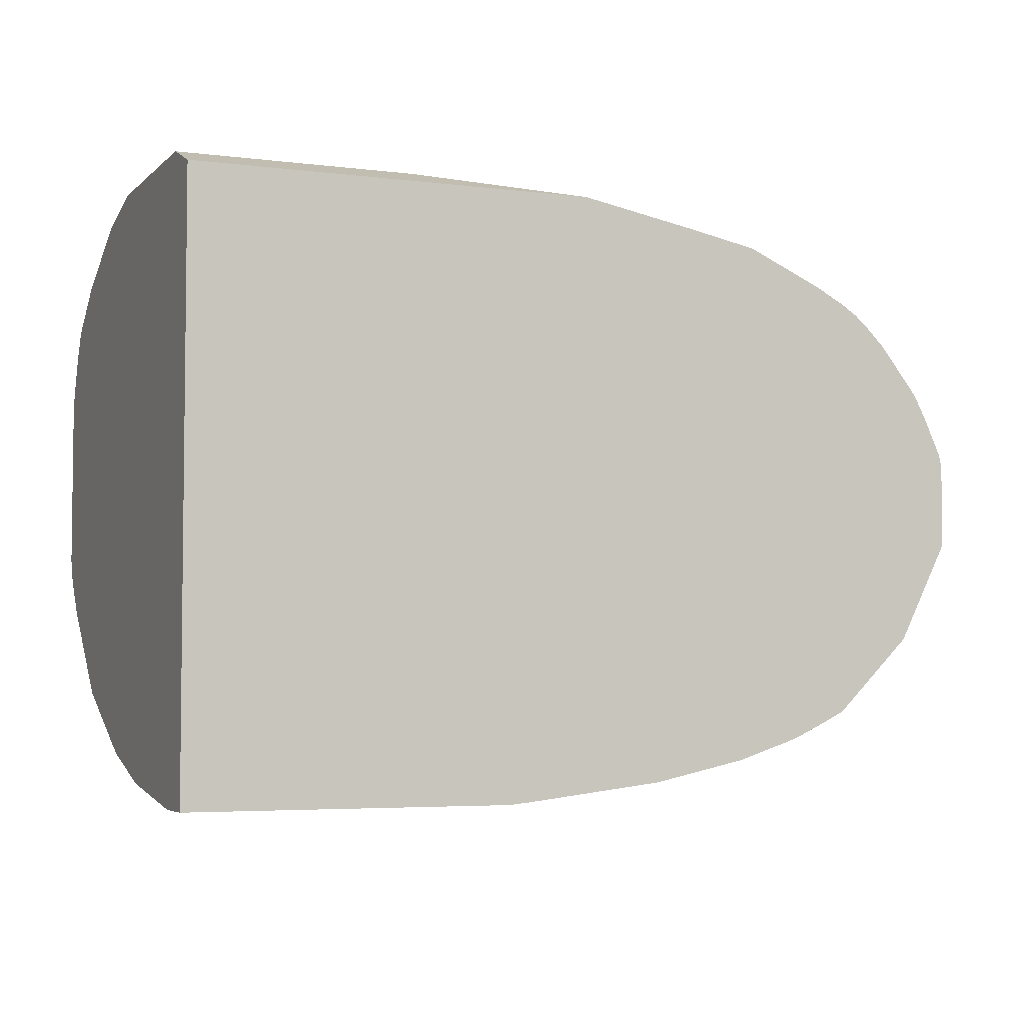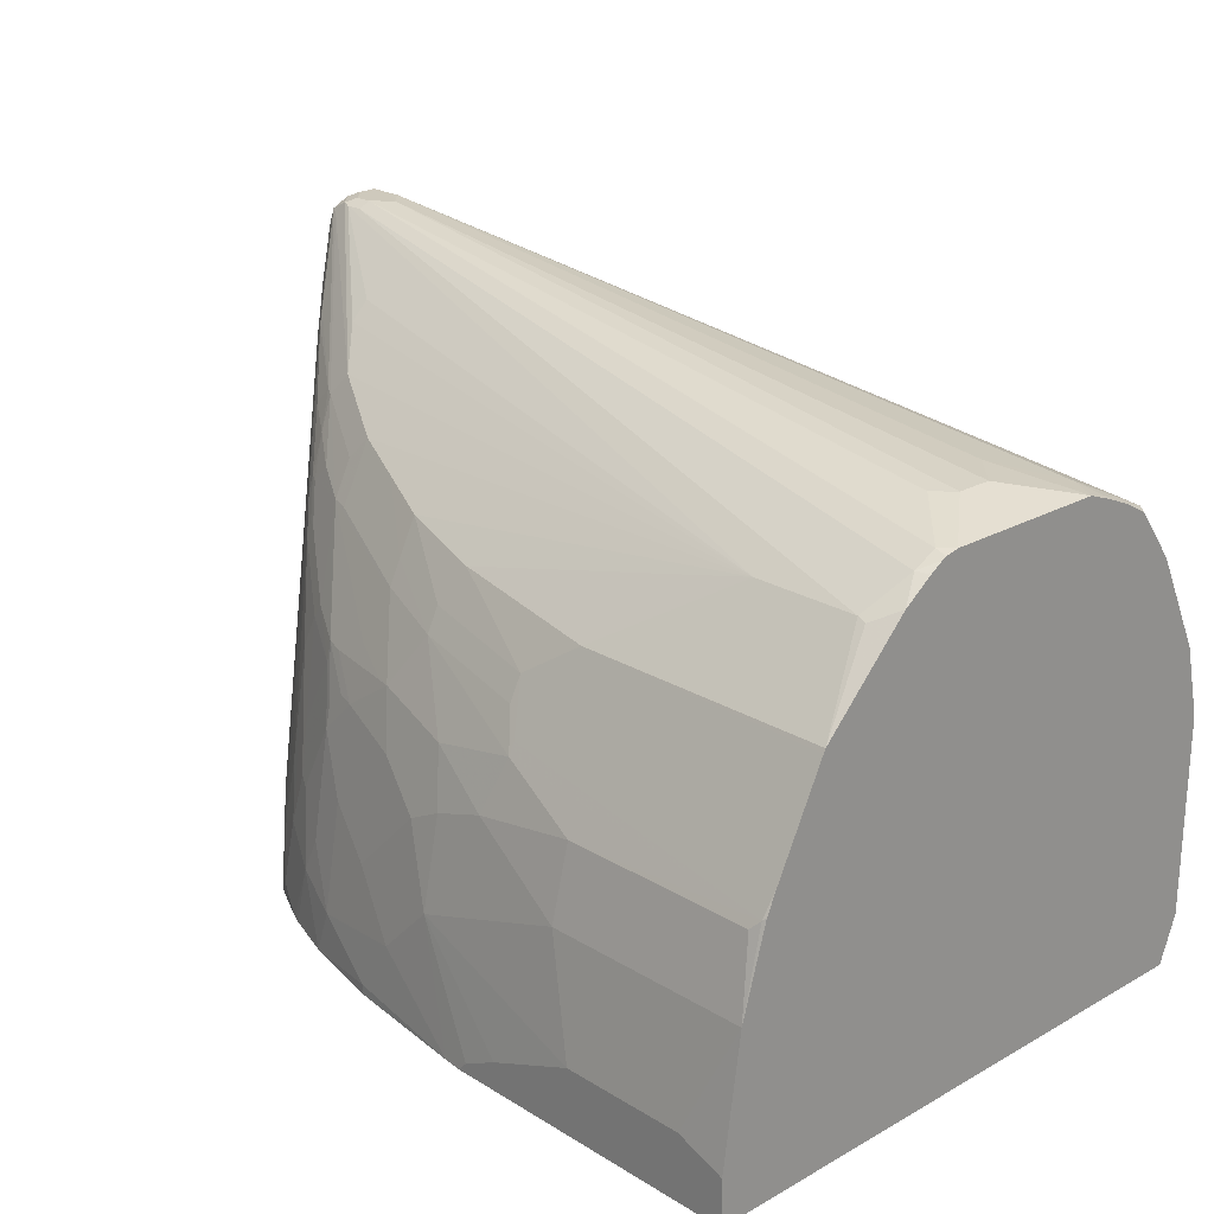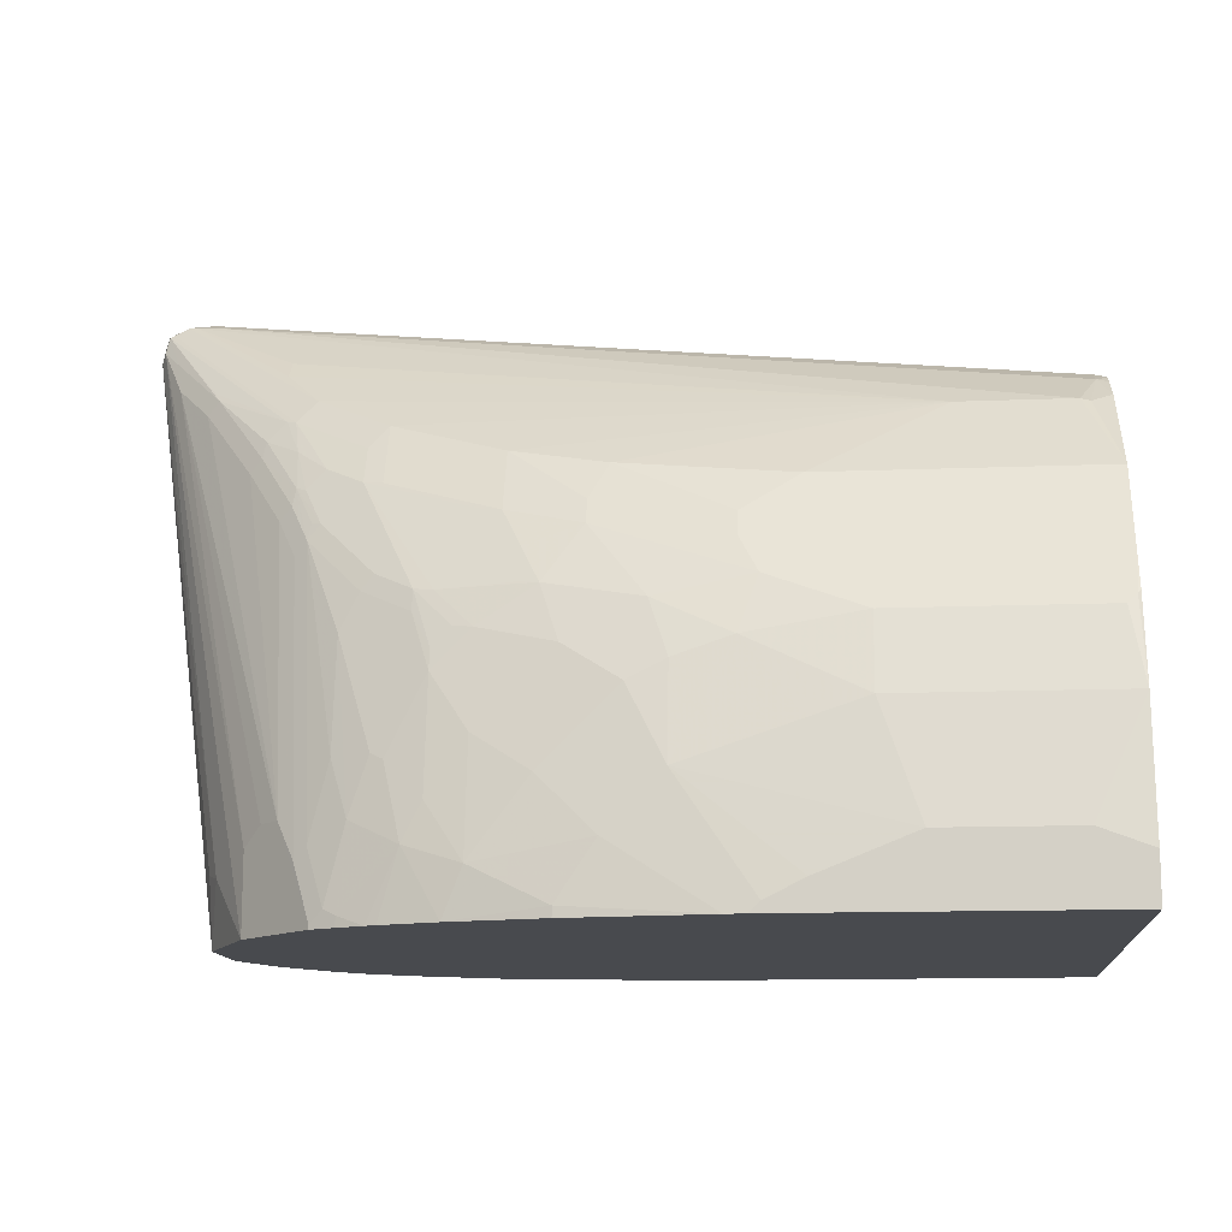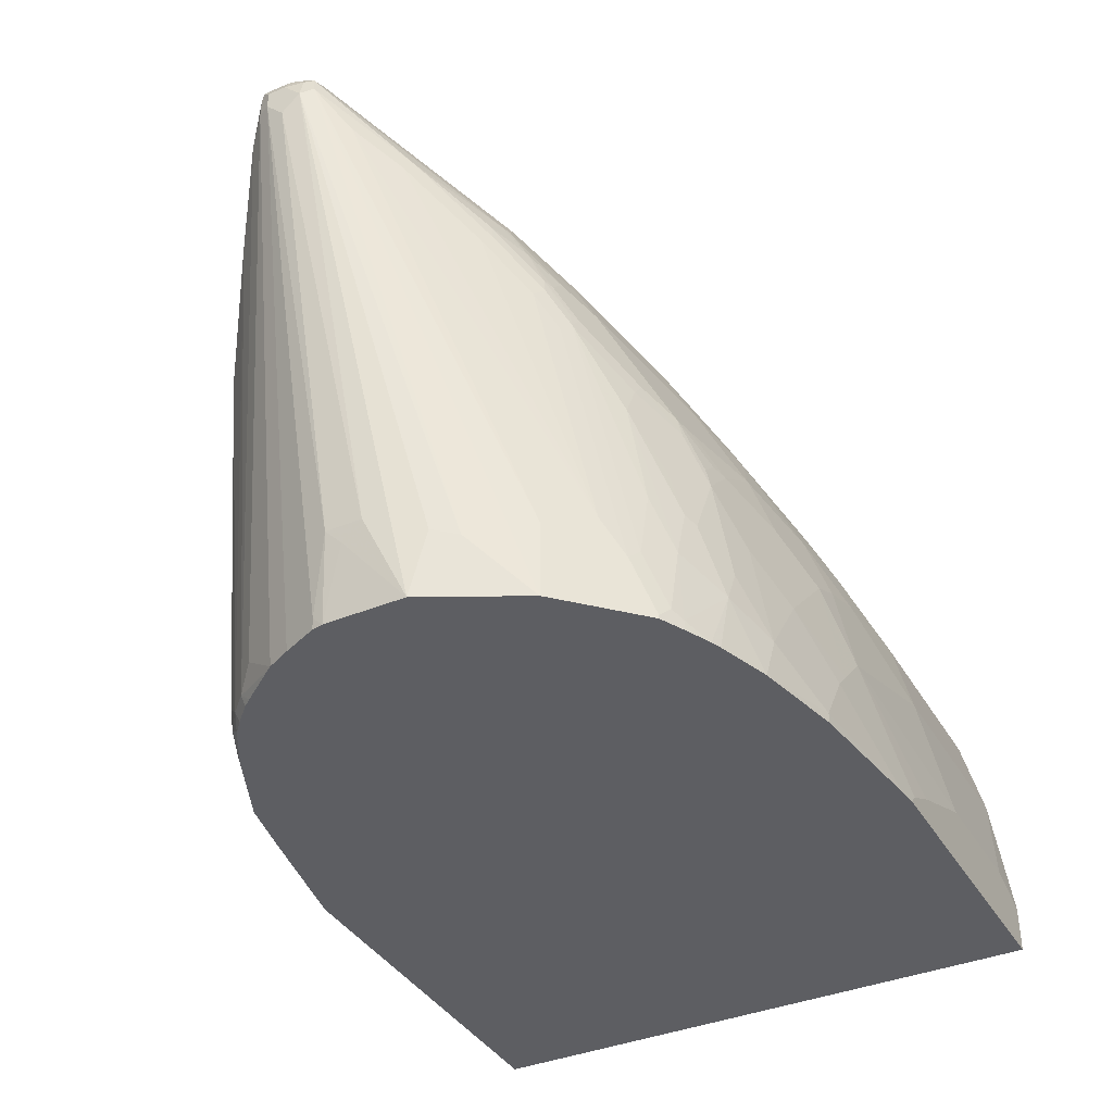
<metadata>
{"format":"obj","ext":"obj","renderer":"f3d","projection":"perspective","resolution":1024,"background":"white","views":[{"elev":-4.5,"azim":157.4,"up":"+Y"},{"elev":22.5,"azim":46.3,"up":"+Z"},{"elev":-12.9,"azim":5.3,"up":"+Z"},{"elev":-38.3,"azim":-62.5,"up":"+Z"}]}
</metadata>
<code>
v -0.7233 -0.03523 -0.04491
v -0.7233 0.04319 -0.04491
v -0.7175 -0.04703 -0.04491
v -0.7116 -0.07644 0.01181
v -0.7233 -0.0529 0.01766
v -0.8116 0.05288 0.5116
v -0.741 4.49e-05 0.03533
v -0.738 0.02056 0.02062
v -0.7233 0.05288 -0.03524
v -0.7209 0.05413 -0.04491
v -0.741 0.03527 0.03533
v -0.7057 -0.07057 -0.04491
v -0.8057 0.04114 0.5175
v -0.6763 -0.1294 -0.04491
v -0.8071 0.05288 0.5315
v -0.8116 0.07054 0.5293
v -0.8116 0.07054 0.494
v -0.7057 0.08821 -0.04491
v -0.8116 0.08821 0.5116
v -0.7822 0.01173 0.4705
v -0.788 0.02347 0.4998
v -0.8028 0.0441 0.5337
v -0.6763 -0.1294 0.02942
v -0.6057 -0.1999 -0.04491
v -0.8028 0.06171 0.5425
v -0.8057 0.07054 0.541
v -0.8116 0.08821 0.5293
v -0.6939 0.1117 -0.04491
v -0.8057 0.09995 0.5116
v -0.7469 -0.02349 0.4352
v -0.7351 -0.02936 0.4469
v -0.6586 -0.147 0.04709
v -0.641 -0.1647 0.04709
v -0.741 -0.02201 0.4565
v -0.6616 -0.07934 0.4102
v -0.7939 0.03965 0.5315
v -0.7851 0.0441 0.5425
v -0.5981 -0.2038 -0.04491
v -0.6057 -0.1999 -0.04115
v -0.7763 0.05288 0.5469
v -0.7939 0.07054 0.5469
v -0.8057 0.08821 0.541
v -0.8071 0.09699 0.5381
v -0.8057 0.09995 0.5293
v -0.6763 0.147 -0.01762
v -0.6586 0.1646 -0.03524
v -0.6893 0.118 -0.04491
v -0.788 0.1176 0.494
v -0.6939 -0.07644 0.3646
v -0.6822 -0.08231 0.3764
v -0.6792 -0.07934 0.3925
v -0.641 -0.1294 0.2764
v -0.6586 -0.1117 0.3116
v -0.6233 -0.1823 0.01181
v -0.6469 -0.09997 0.3764
v -0.6527 -0.08379 0.4079
v -0.6351 -0.07644 0.4293
v -0.7763 0.04114 0.541
v -0.5822 -0.2117 -0.04491
v -0.5822 -0.2117 -0.03524
v -0.5939 -0.2058 -0.02939
v -0.7586 0.05288 0.5469
v -0.7939 0.08821 0.5469
v -0.7998 0.09995 0.541
v -0.641 0.1823 -0.03524
v -0.6554 0.1614 -0.04491
v -0.662 0.1533 -0.04491
v -0.7469 0.147 0.4057
v -0.7822 0.1176 0.5057
v -0.7763 0.1235 0.494
v -0.6939 0.1823 0.3881
v -0.7469 0.147 0.441
v -0.6469 -0.1176 0.3234
v -0.6439 -0.1147 0.3396
v -0.6292 -0.1353 0.2881
v -0.6116 -0.1881 0.02357
v -0.6351 -0.1191 0.3374
v -0.6174 -0.1191 0.355
v -0.5822 -0.1367 0.3374
v -0.5822 -0.1191 0.3727
v -0.6704 -0.04116 0.4645
v -0.5646 -0.1117 0.394
v -0.08829 -0.1176 0.3999
v -0.7586 0.04114 0.541
v -0.6704 -0.02349 0.4822
v -0.5569 -0.2236 -0.04491
v -0.5293 -0.2293 0.01766
v -0.541 -0.2235 0.02357
v -0.5763 -0.2058 0.04118
v -0.741 0.07054 0.5469
v 0.03526 -0.0529 0.441
v -0.01769 4.49e-05 0.4587
v -3.744e-05 0.0176 0.4587
v -0.7586 0.08821 0.5469
v -0.7645 0.09995 0.541
v -0.6469 0.147 0.4822
v -0.6292 0.1823 0.4293
v -0.641 0.1882 0.4175
v -0.6939 0.1705 0.4352
v -0.6351 0.2117 0.3705
v -0.6263 0.1897 -0.0441
v -0.6272 0.1883 -0.04491
v -0.6378 0.1791 -0.04491
v -0.6939 0.1823 0.2999
v -0.6233 0.1999 -0.01762
v -0.6174 0.2007 -0.03524
v -0.6763 0.1882 0.3999
v -0.6704 0.194 0.3881
v -0.5763 0.2411 0.2646
v -0.6263 -0.1323 0.3043
v -0.6174 -0.1367 0.3021
v -0.5939 -0.1881 0.09414
v -0.5939 -0.1705 0.2
v -0.5763 -0.1705 0.2353
v -0.5646 -0.1411 0.3352
v -0.5646 -0.1294 0.3587
v -0.5646 -0.172 0.2492
v -0.5469 -0.172 0.2668
v -0.5116 -0.1941 0.2294
v -0.4763 -0.1941 0.247
v -0.4763 -0.172 0.3021
v -0.5116 -0.1294 0.3764
v -0.3705 -0.1647 0.3411
v -0.2117 -0.1823 0.3234
v 0.01761 -0.1176 0.3999
v -0.4587 -0.147 0.3587
v 0.03526 -0.07644 0.4293
v 0.03526 -0.06464 0.4352
v -0.5469 -0.2276 -0.04491
v -0.5469 -0.2117 0.08823
v -0.494 -0.2452 -0.04491
v -0.4763 -0.247 4.738e-05
v -0.5116 -0.2293 0.05295
v -0.5587 -0.2058 0.09414
v -3.744e-05 0.05288 0.4587
v 0.04703 -0.05438 0.4381
v 0.04703 -0.04116 0.441
v -0.03534 0.08821 0.4587
v 0.01761 0.1411 0.441
v 0.03526 0.1764 0.4234
v 0.04114 0.1999 0.4116
v 0.0235 0.2176 0.394
v -0.5057 0.1999 0.4116
v -0.2412 0.2176 0.394
v -0.541 0.2176 0.3764
v -0.641 0.2058 0.3822
v -0.5528 0.2235 0.3646
v -0.5469 0.2293 0.3528
v -0.5116 0.247 0.3176
v -0.5469 0.247 0.2823
v -0.5646 0.247 0.2646
v -0.5886 0.2114 -0.04491
v -0.6254 0.1894 -0.04491
v -0.5763 0.2411 0.1588
v -0.6233 0.2176 0.1765
v -0.6057 0.2176 0.05295
v -0.6086 0.2073 -0.02643
v -0.5822 0.2183 -0.03524
v -0.5822 0.2147 -0.04491
v -0.5646 -0.1941 0.1412
v -0.5293 -0.1941 0.2118
v -0.4587 -0.1764 0.2999
v -0.4587 -0.1647 0.3234
v -0.5293 -0.1896 0.2316
v -0.494 -0.2073 0.1963
v -0.4763 -0.2117 0.1941
v -0.4234 -0.2117 0.2294
v -0.441 -0.2073 0.2316
v -0.441 -0.1941 0.2646
v -0.3881 -0.1823 0.3058
v -0.2647 -0.1999 0.2881
v -0.2117 -0.1941 0.2999
v 0.04703 -0.1843 0.3195
v 0.04703 -0.1823 0.3234
v 0.02644 -0.1191 0.3969
v -0.3881 -0.1941 0.2823
v 0.04703 -0.09872 0.4082
v 0.04703 -0.09405 0.4116
v 0.04703 -0.07102 0.4283
v 0.04703 -0.06247 0.4337
v 0.04703 -0.05831 0.4362
v -0.5116 -0.2117 0.1588
v -0.486 -0.247 -0.04491
v -0.4057 -0.2646 -0.03524
v -0.4234 -0.247 0.07062
v -0.4763 -0.2293 0.1059
v -0.3705 -0.2646 0.01766
v -0.5234 -0.2058 0.1647
v 0.04703 0.1235 0.441
v 0.04409 0.1499 0.4322
v 0.04703 0.1494 0.4316
v 0.04703 0.174 0.421
v 0.04703 0.197 0.4087
v 0.04703 0.2199 0.3787
v 0.04703 0.2352 0.3587
v 0.04703 0.2411 0.3469
v 0.04703 0.25 0.3293
v -0.3823 0.2352 0.3587
v -0.394 0.2411 0.3469
v -0.3764 0.2587 0.3116
v -0.3705 0.2646 0.2999
v -0.441 0.2646 0.2823
v -0.4057 0.2823 0.2118
v -0.5116 0.2646 0.2118
v -0.5646 0.247 0.1588
v -0.5734 0.2425 0.15
v -0.6086 0.2249 0.1677
v -0.591 0.2249 0.04414
v -0.5734 0.2249 -0.02643
v -0.5116 0.247 -0.04491
v -0.5116 -0.2073 0.1787
v -0.494 -0.2117 0.1765
v -0.4057 -0.2293 0.1765
v -0.3353 -0.2293 0.2118
v -0.2647 -0.2117 0.2646
v -0.247 -0.2235 0.2411
v 0.04703 -0.2235 0.2411
v -0.247 -0.2293 0.2294
v -0.4057 -0.2646 -0.04491
v -0.2753 -0.2805 -0.04491
v -0.3529 -0.2646 0.03533
v -0.3529 -0.247 0.1412
v 0.04703 0.2705 0.2881
v -0.2235 0.2705 0.2881
v -0.2353 0.2764 0.2764
v -0.2294 0.2823 0.2646
v -0.3176 0.2823 0.247
v -0.3705 0.2823 0.2294
v -0.2823 0.2999 0.1765
v -0.3 0.2999 0.1588
v -0.4234 0.2823 0.1765
v -0.5116 0.2646 0.1412
v -0.5469 0.247 0.07062
v -0.5557 0.2425 0.06175
v -0.5381 0.2425 -0.008817
v -0.4763 0.2646 0.01766
v -0.4587 0.2646 -0.01762
v -0.441 0.2646 -0.03524
v -0.4498 0.2602 -0.0441
v -0.449 0.26 -0.04491
v -0.5293 0.247 4.738e-05
v -0.3176 -0.247 0.1588
v -0.2647 -0.247 0.1765
v 0.04409 -0.2426 0.2029
v 0.04703 -0.2293 0.2294
v -0.1588 -0.247 0.1941
v -0.2567 -0.2823 -0.04491
v -0.247 -0.2823 -0.03524
v -0.3176 -0.2646 0.07062
v 0.04703 0.2823 0.2646
v -0.2294 0.2999 0.1941
v -0.3176 0.2999 0.1235
v -0.4234 0.2823 0.1059
v -0.494 0.2646 0.07062
v -0.4057 0.2823 0.05295
v -0.3881 0.2823 0.01766
v -0.3353 0.2823 -0.04491
v -0.2117 -0.2646 0.1059
v -0.1588 -0.2646 0.1235
v 0.03526 -0.247 0.1941
v 0.04703 -0.2646 0.1235
v 0.04703 -0.2404 0.2058
v 0.04703 -0.2313 0.2254
v 0.04703 -0.2823 -0.04491
v -0.2117 -0.2823 -0.01762
v -0.1236 -0.2823 0.01766
v 0.04703 0.2999 0.1941
v -0.3 0.2999 0.08823
v -0.2647 0.2999 0.03533
v -0.2294 0.2999 0.01766
v -0.1764 0.2999 4.738e-05
v 0.04703 0.2823 -0.04491
v -3.744e-05 -0.2823 0.01766
v 0.04703 -0.2823 4.738e-05
v 0.04703 0.2999 4.738e-05
f 141 192 193
f 141 191 192
f 140 191 141
f 141 194 195
f 139 190 140
f 139 189 190
f 141 193 194
f 138 189 139
f 136 189 137
f 136 191 189
f 136 192 191
f 136 193 192
f 136 194 193
f 140 190 191
f 136 275 267
f 136 196 195
f 136 197 196
f 136 223 197
f 136 250 223
f 136 267 250
f 136 272 275
f 136 264 272
f 136 274 264
f 136 261 274
f 136 262 261
f 141 195 142
f 136 263 262
f 136 245 263
f 136 217 245
f 136 195 194
f 142 195 196
f 151 204 232
f 142 197 144
f 164 211 165
f 162 176 163
f 136 173 217
f 162 169 176
f 161 211 164
f 161 182 211
f 161 188 182
f 158 210 159
f 158 209 210
f 157 208 209
f 155 208 156
f 155 207 208
f 154 207 155
f 154 206 207
f 154 205 206
f 151 232 205
f 151 203 204
f 143 144 198
f 143 198 199
f 143 199 145
f 144 197 199
f 144 199 198
f 145 199 147
f 142 196 197
f 147 199 200
f 147 201 148
f 148 201 149
f 149 202 203
f 149 203 150
f 149 201 202
f 150 203 151
f 147 200 201
f 136 174 173
f 120 168 169
f 136 178 177
f 119 164 165
f 119 168 120
f 119 167 168
f 119 166 167
f 119 165 166
f 118 164 119
f 117 164 118
f 117 161 164
f 116 163 122
f 115 163 116
f 115 162 163
f 114 161 117
f 114 160 161
f 113 160 114
f 120 169 121
f 113 134 160
f 109 151 205
f 106 159 152
f 106 158 159
f 106 209 158
f 106 157 209
f 105 157 106
f 105 208 157
f 105 156 208
f 105 155 156
f 104 155 105
f 104 154 155
f 101 153 102
f 165 211 212
f 101 152 153
f 109 205 154
f 121 169 162
f 122 163 126
f 123 170 171
f 136 179 178
f 136 180 179
f 136 181 180
f 135 189 138
f 134 161 160
f 134 188 161
f 133 186 182
f 132 187 185
f 132 184 187
f 132 186 133
f 132 185 186
f 131 184 132
f 131 183 184
f 130 188 134
f 130 182 188
f 127 136 128
f 127 181 136
f 123 171 124
f 123 126 170
f 124 171 172
f 124 172 173
f 124 173 174
f 125 174 175
f 136 177 174
f 125 175 127
f 126 176 170
f 127 175 177
f 127 177 178
f 127 178 179
f 127 179 180
f 127 180 181
f 126 163 176
f 165 212 166
f 226 267 251
f 166 213 167
f 237 257 238
f 237 256 257
f 236 256 237
f 236 255 256
f 236 253 255
f 236 254 253
f 236 241 254
f 233 235 234
f 233 241 235
f 232 241 233
f 232 254 241
f 232 253 254
f 231 252 253
f 229 252 230
f 238 257 239
f 229 268 252
f 229 270 269
f 229 271 270
f 229 275 271
f 229 267 275
f 229 251 267
f 227 229 228
f 227 251 229
f 226 250 267
f 226 251 227
f 223 225 224
f 223 226 225
f 223 250 226
f 222 249 242
f 221 249 222
f 229 269 268
f 239 257 240
f 242 249 243
f 243 249 258
f 101 106 152
f 261 273 274
f 259 273 261
f 259 266 273
f 258 266 259
f 257 275 272
f 257 271 275
f 257 270 271
f 257 269 270
f 256 269 257
f 256 268 269
f 252 255 253
f 252 256 255
f 252 268 256
f 249 266 258
f 249 265 266
f 248 265 249
f 243 258 259
f 243 259 246
f 244 246 260
f 244 260 261
f 244 261 262
f 244 262 263
f 220 249 221
f 244 263 245
f 246 261 260
f 247 264 274
f 247 274 273
f 247 273 266
f 247 266 265
f 247 265 248
f 246 259 261
f 166 212 213
f 220 248 249
f 218 246 244
f 199 225 200
f 199 224 225
f 197 224 199
f 197 223 224
f 189 191 190
f 187 220 221
f 186 213 212
f 186 222 213
f 185 222 186
f 185 221 222
f 185 187 221
f 184 220 187
f 184 219 220
f 183 219 184
f 200 225 226
f 182 212 211
f 176 218 215
f 176 214 218
f 174 177 175
f 172 217 173
f 172 216 217
f 171 176 215
f 171 216 172
f 171 218 216
f 171 215 218
f 170 176 171
f 167 176 169
f 167 214 176
f 167 213 214
f 167 169 168
f 182 186 212
f 200 226 201
f 201 226 227
f 201 227 202
f 218 243 246
f 217 244 245
f 216 244 217
f 216 218 244
f 214 243 218
f 214 242 243
f 214 222 242
f 213 222 214
f 210 241 236
f 210 235 241
f 210 239 240
f 210 238 239
f 210 237 238
f 210 236 237
f 209 235 210
f 209 234 235
f 208 234 209
f 202 227 228
f 202 228 203
f 203 228 229
f 203 229 230
f 203 230 252
f 203 252 231
f 220 247 248
f 203 231 204
f 204 253 232
f 205 233 234
f 205 234 206
f 205 232 233
f 206 234 208
f 206 208 207
f 204 231 253
f 100 151 109
f 6 16 27
f 100 149 150
f 30 50 31
f 30 49 50
f 30 33 49
f 29 48 45
f 29 44 48
f 28 29 45
f 28 46 47
f 28 45 46
f 27 42 43
f 27 43 44
f 26 63 42
f 26 41 63
f 25 41 26
f 25 40 41
f 31 50 51
f 25 37 40
f 23 33 32
f 22 31 34
f 22 37 25
f 22 36 37
f 22 35 36
f 22 34 35
f 21 31 22
f 20 33 30
f 20 32 33
f 20 23 32
f 20 31 21
f 20 30 31
f 19 44 29
f 19 27 44
f 24 38 39
f 18 29 28
f 31 51 35
f 33 52 53
f 46 66 67
f 46 103 66
f 46 65 103
f 45 48 46
f 44 69 48
f 44 64 69
f 43 64 44
f 42 63 64
f 42 64 43
f 40 63 41
f 40 94 63
f 40 90 94
f 40 62 90
f 40 84 62
f 31 35 34
f 40 58 84
f 39 61 76
f 38 61 39
f 38 60 61
f 38 59 60
f 37 57 58
f 37 58 40
f 36 57 37
f 36 56 57
f 35 56 36
f 35 55 56
f 35 51 55
f 33 54 52
f 33 39 54
f 33 53 49
f 39 76 54
f 18 19 29
f 16 42 27
f 15 26 16
f 1 12 3
f 1 14 12
f 1 24 14
f 1 38 24
f 1 59 38
f 1 86 59
f 1 129 86
f 1 131 129
f 1 183 131
f 1 219 183
f 1 220 219
f 1 247 220
f 1 264 247
f 1 272 264
f 1 3 4
f 1 257 272
f 1 210 240
f 1 159 210
f 1 152 159
f 1 153 152
f 1 102 153
f 1 103 102
f 1 66 103
f 1 67 66
f 1 47 67
f 1 28 47
f 1 18 28
f 1 10 18
f 1 2 10
f 100 150 151
f 1 240 257
f 1 4 5
f 1 5 6
f 1 6 7
f 15 25 26
f 15 22 25
f 14 33 23
f 14 39 33
f 14 24 39
f 13 23 20
f 13 14 23
f 13 22 15
f 13 21 22
f 13 20 21
f 11 17 19
f 9 19 18
f 9 11 19
f 9 18 10
f 7 11 8
f 7 17 11
f 6 17 7
f 1 7 8
f 1 8 2
f 2 9 10
f 2 8 11
f 2 11 9
f 3 12 4
f 46 67 47
f 4 13 6
f 4 12 14
f 4 14 13
f 6 13 15
f 6 15 16
f 6 27 19
f 6 19 17
f 4 6 5
f 46 48 68
f 16 26 42
f 48 69 70
f 87 132 133
f 87 129 131
f 87 134 88
f 87 130 134
f 86 129 87
f 84 127 128
f 84 125 127
f 83 126 123
f 83 122 126
f 83 174 125
f 83 124 174
f 83 123 124
f 82 122 83
f 82 116 122
f 87 133 182
f 81 83 85
f 79 121 162
f 79 120 121
f 79 119 120
f 79 118 119
f 79 117 118
f 79 111 117
f 79 82 80
f 79 116 82
f 79 115 116
f 77 79 78
f 77 111 79
f 76 89 112
f 75 111 110
f 75 117 111
f 79 162 115
f 75 114 117
f 87 182 130
f 89 134 113
f 100 148 149
f 46 68 65
f 100 147 148
f 100 146 147
f 100 108 107
f 99 146 100
f 98 147 146
f 98 146 99
f 97 147 98
f 97 145 147
f 97 143 145
f 96 144 143
f 96 142 144
f 96 143 97
f 88 134 89
f 95 142 96
f 94 141 95
f 94 140 141
f 94 139 140
f 94 138 139
f 93 189 135
f 93 137 189
f 91 93 92
f 91 137 93
f 91 136 137
f 91 128 136
f 90 138 94
f 90 135 138
f 90 93 135
f 89 113 112
f 95 141 142
f 75 113 114
f 87 131 132
f 56 82 57
f 60 89 61
f 60 88 89
f 60 87 88
f 59 86 60
f 58 125 84
f 58 83 125
f 58 85 83
f 58 81 85
f 57 83 81
f 57 82 83
f 57 81 58
f 56 80 82
f 56 79 80
f 56 78 79
f 55 78 56
f 55 77 78
f 55 74 77
f 48 70 108
f 48 108 71
f 75 112 113
f 48 71 72
f 48 72 68
f 49 53 73
f 61 89 76
f 49 73 50
f 50 74 51
f 51 74 55
f 52 54 76
f 52 76 75
f 52 75 73
f 52 73 53
f 50 73 74
f 62 84 128
f 60 86 87
f 69 100 107
f 65 106 101
f 68 72 71
f 68 71 104
f 62 128 91
f 69 107 108
f 69 108 70
f 65 105 106
f 71 108 100
f 71 109 154
f 71 154 104
f 73 75 74
f 74 75 110
f 74 110 111
f 74 111 77
f 71 100 109
f 75 76 112
f 65 104 105
f 65 102 103
f 62 91 92
f 62 92 93
f 62 93 90
f 63 94 95
f 63 95 64
f 65 68 104
f 64 96 97
f 64 95 96
f 64 98 99
f 64 99 100
f 64 100 69
f 65 101 102
f 64 97 98

</code>
